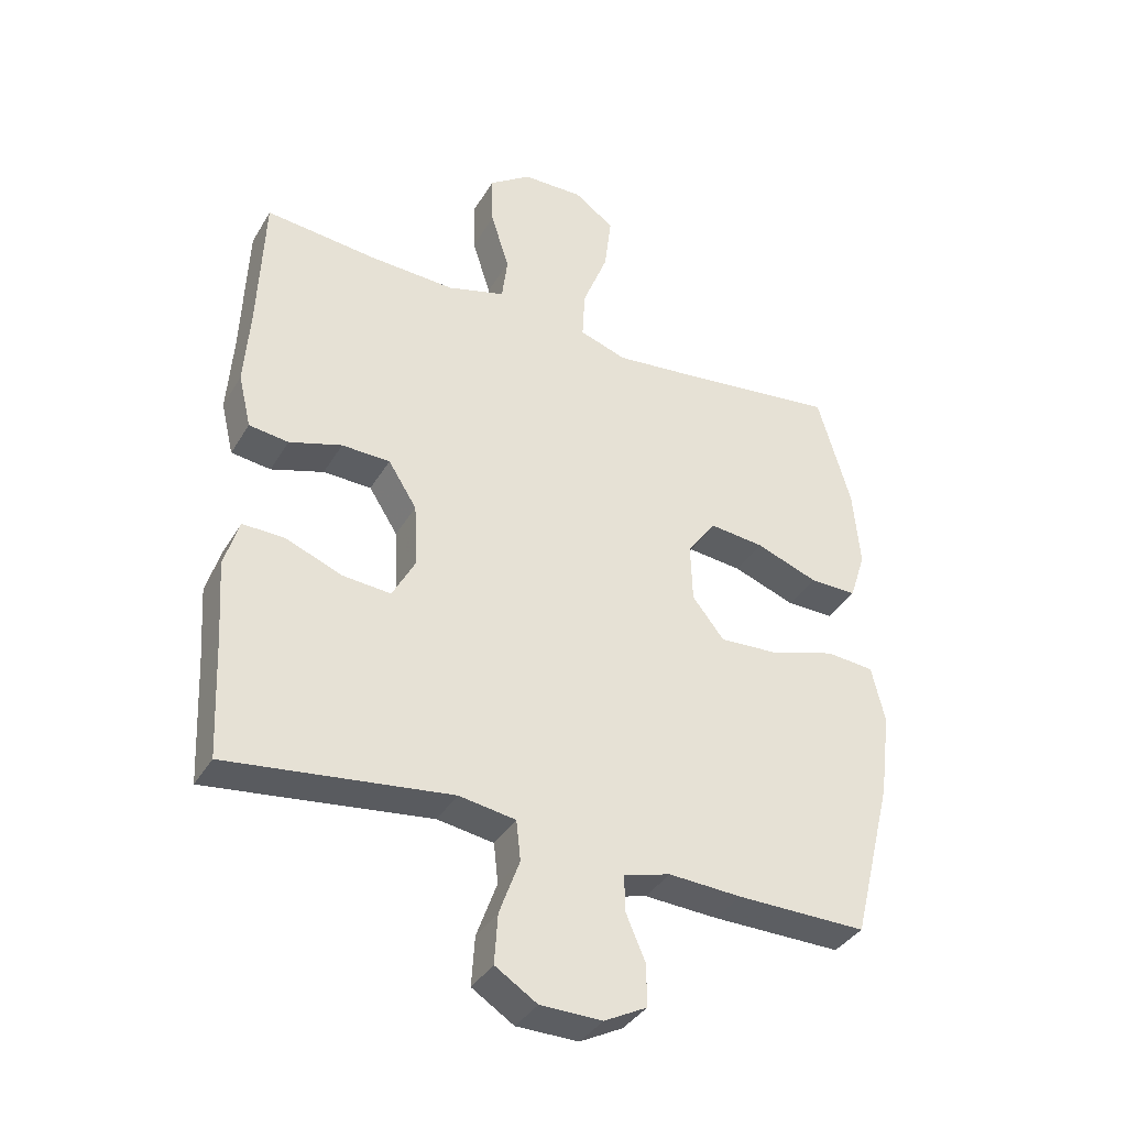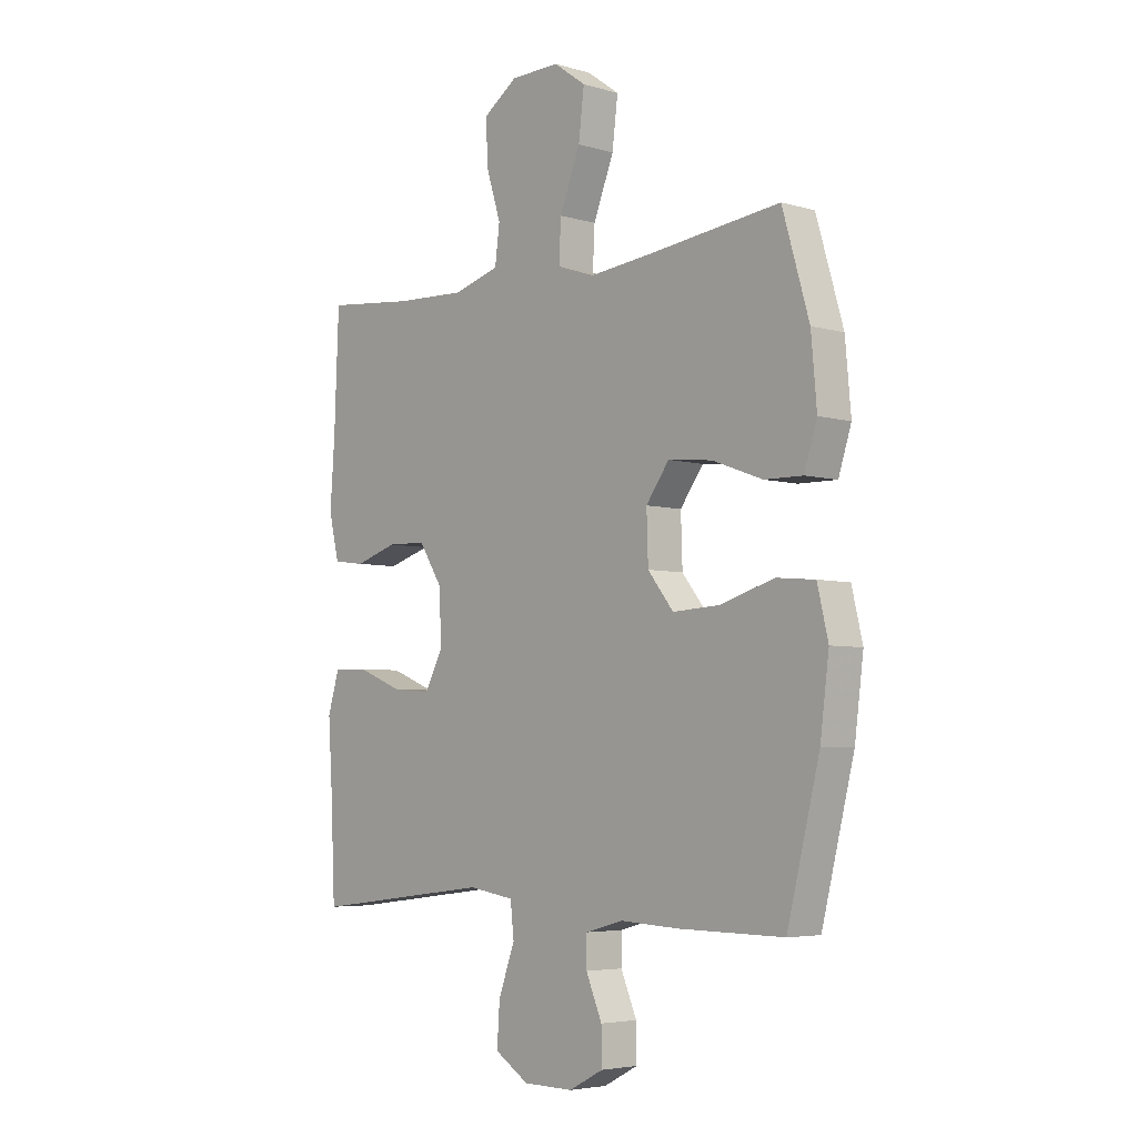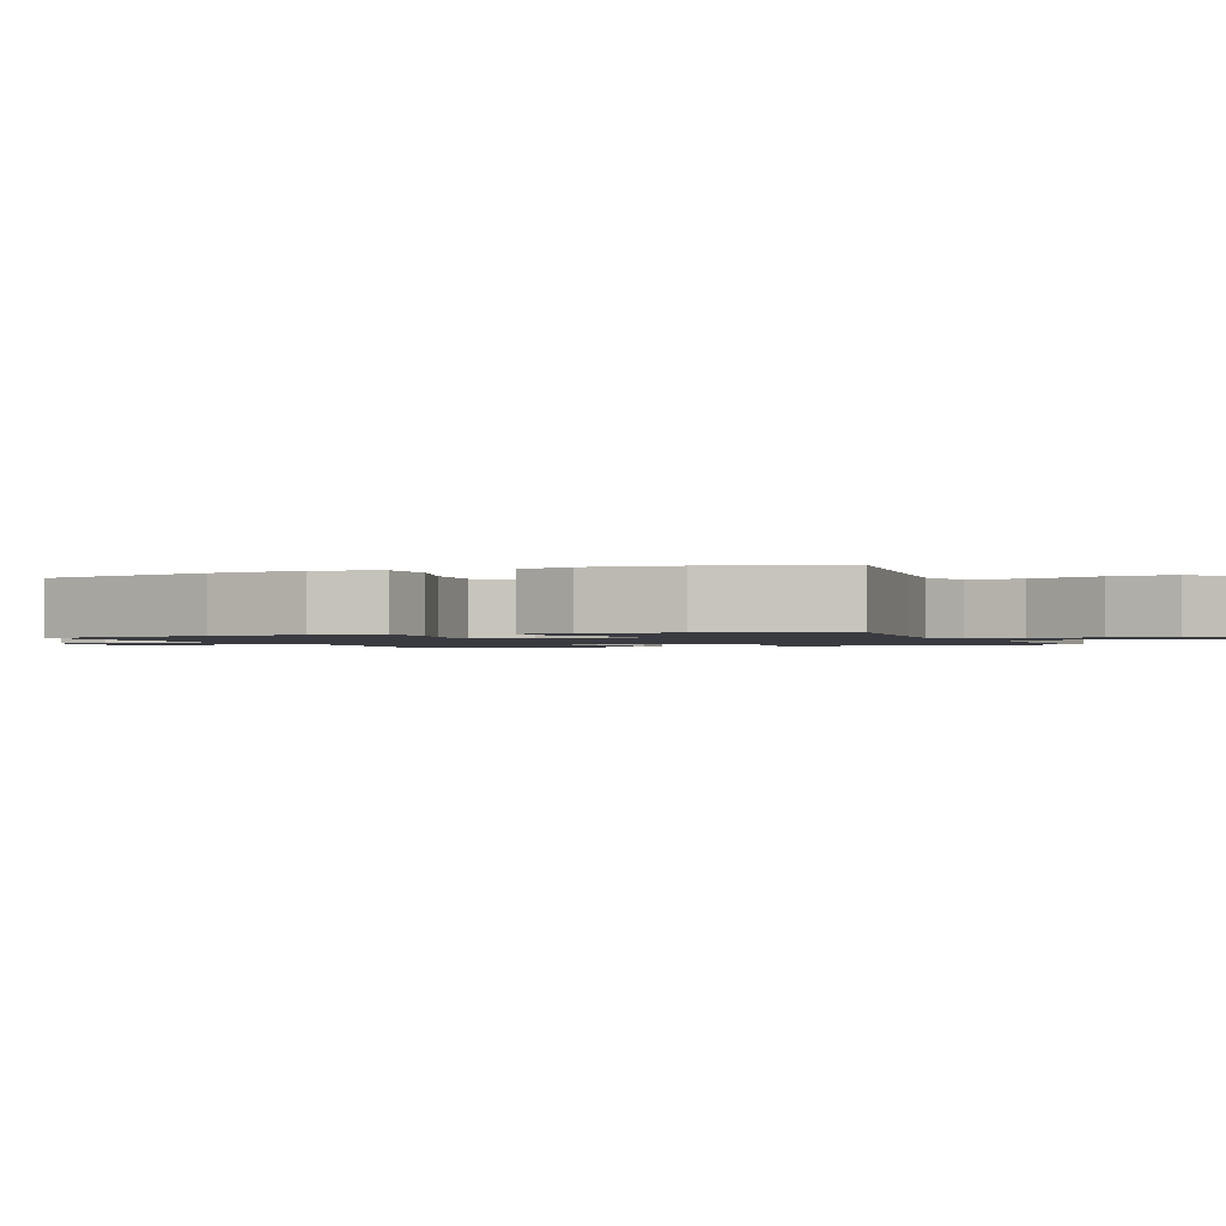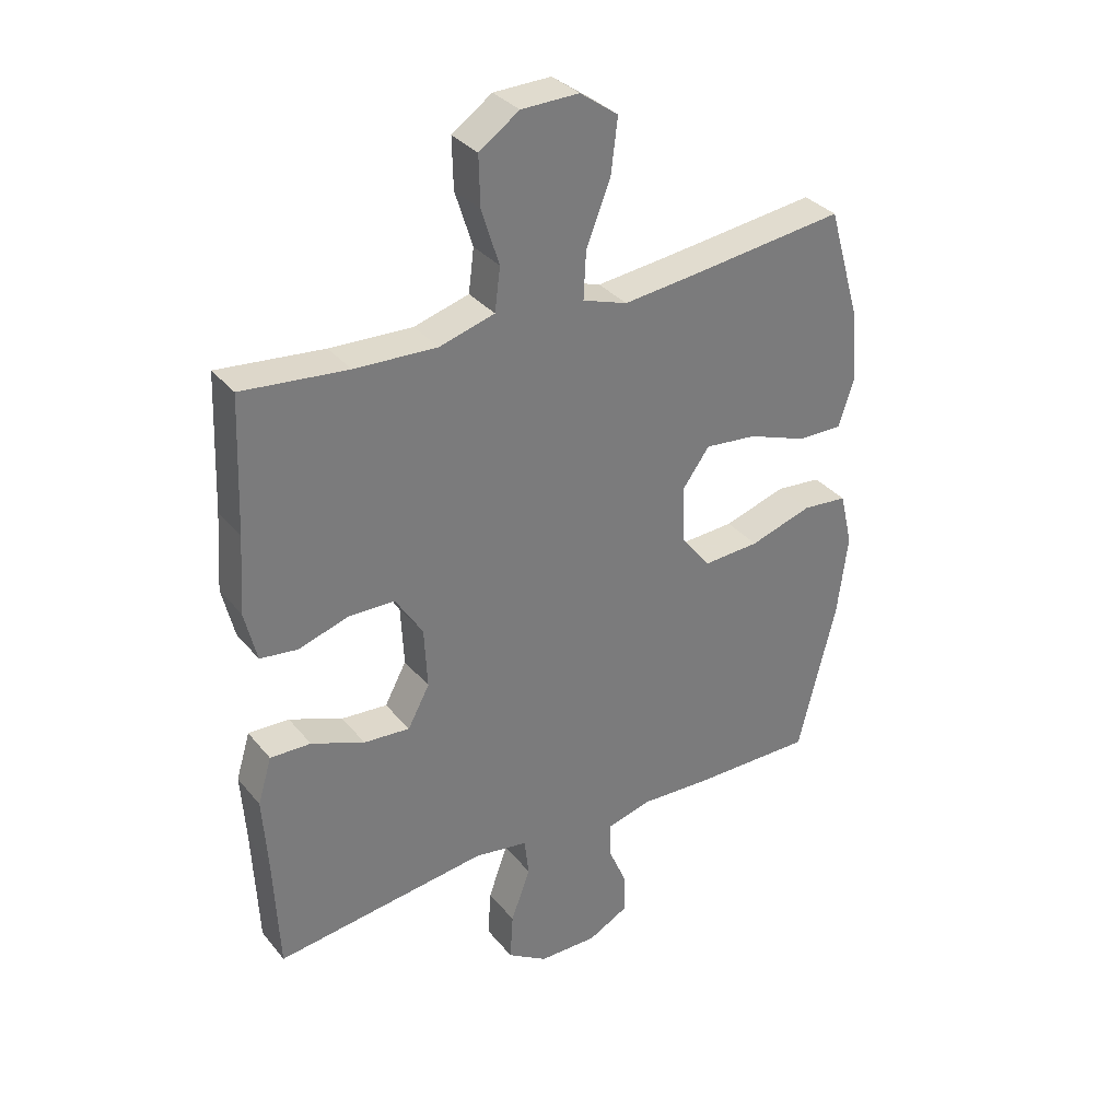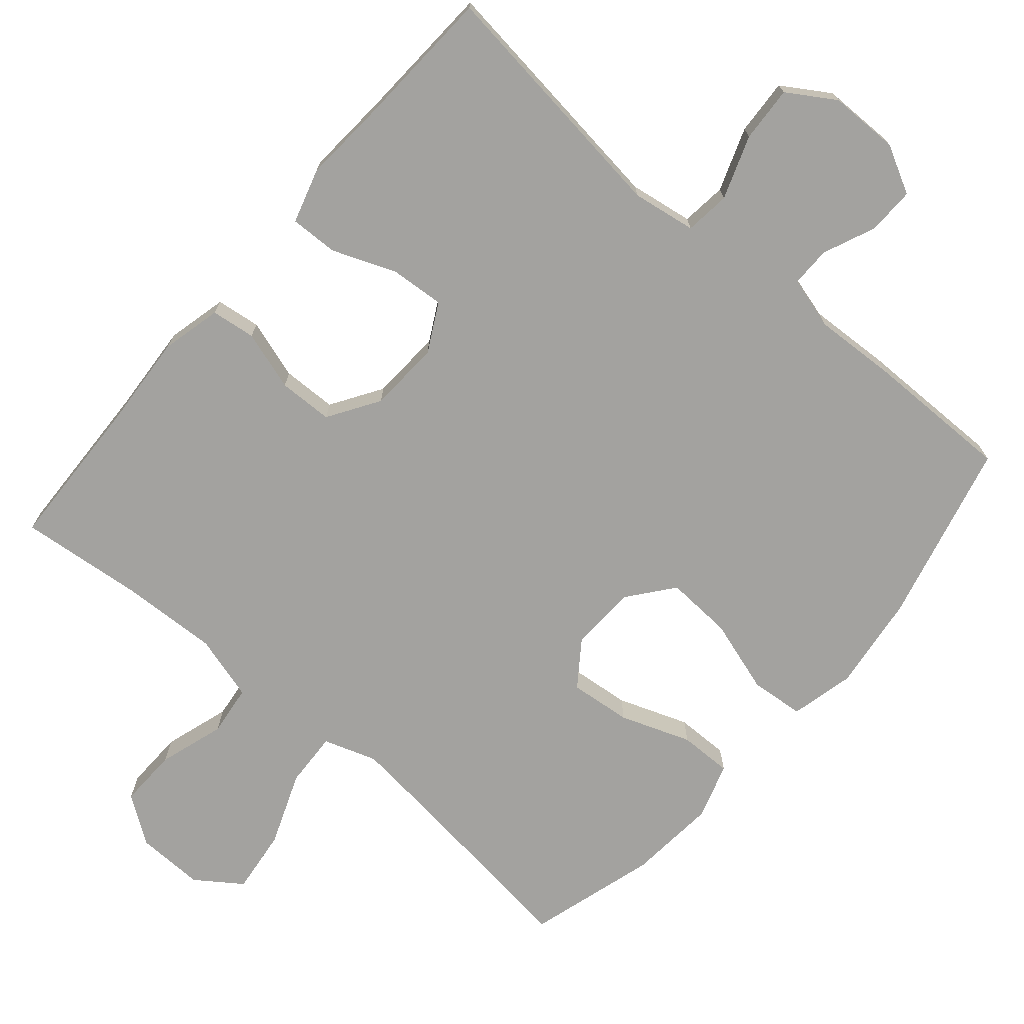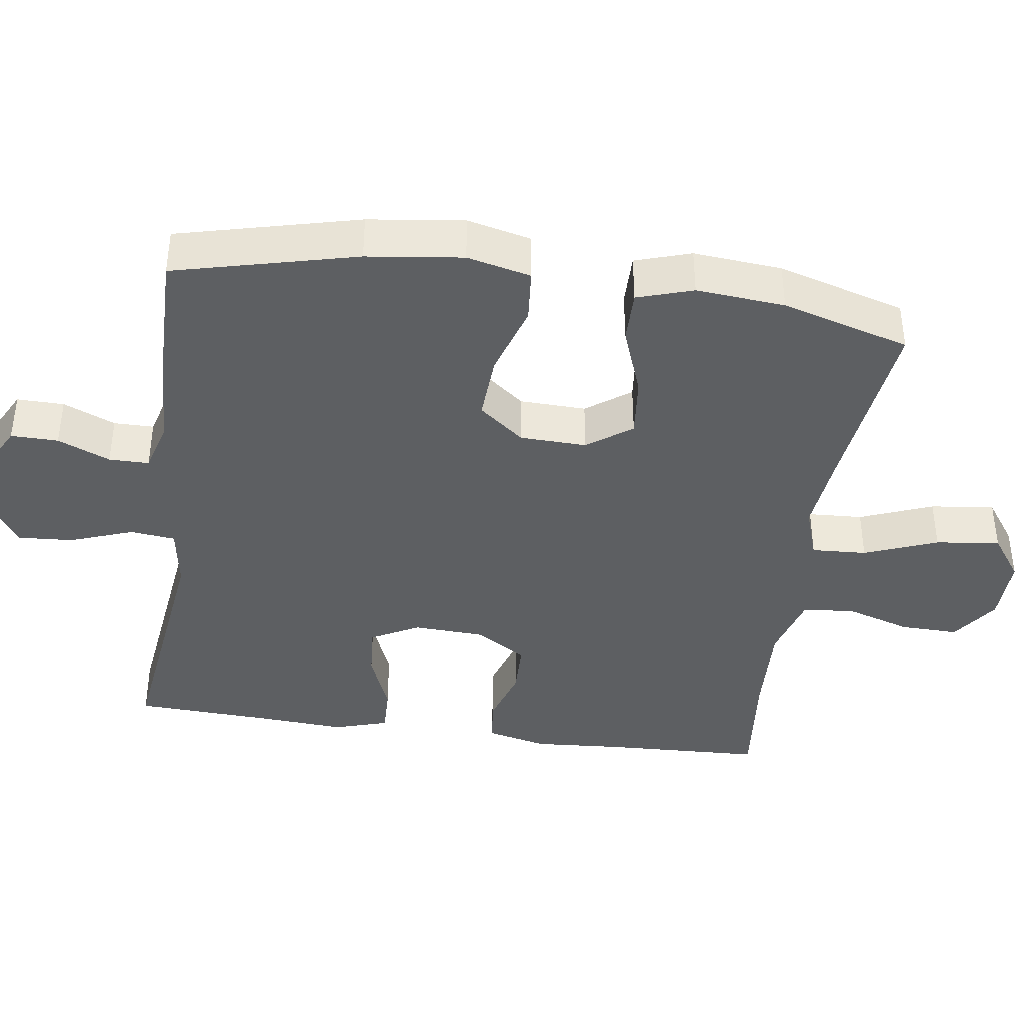
<metadata>
{"format":"obj","ext":"obj","renderer":"f3d","projection":"perspective","resolution":1024,"background":"white","views":[{"elev":-37.1,"azim":152.6,"up":"+Z"},{"elev":-4.8,"azim":-132.6,"up":"+Z"},{"elev":-1.4,"azim":-68.0,"up":"+Y"},{"elev":33.4,"azim":147.0,"up":"+Z"},{"elev":-72.4,"azim":139.3,"up":"+Y"},{"elev":-39.7,"azim":-98.1,"up":"+Y"}]}
</metadata>
<code>
v -0.5 0.07 -0.5
v -0.563 0.07 -0.246
v -0.58 0.07 -0.112
v -0.559 0.07 -0.023
v -0.484 0.07 -0.016
v -0.381 0.07 -0.048
v -0.288 0.07 -0.053
v -0.238 0.07 0.01
v -0.235 0.07 0.103
v -0.28 0.07 0.165
v -0.366 0.07 0.156
v -0.464 0.07 0.12
v -0.538 0.07 0.119
v -0.563 0.07 0.197
v -0.552 0.07 0.321
v -0.5 0.07 0.5
v -0.243 0.07 0.469
v -0.122 0.07 0.456
v -0.048 0.07 0.481
v -0.052 0.07 0.558
v -0.092 0.07 0.66
v -0.103 0.07 0.75
v -0.04 0.07 0.795
v 0.055 0.07 0.793
v 0.121 0.07 0.747
v 0.119 0.07 0.665
v 0.09 0.07 0.573
v 0.099 0.07 0.502
v 0.19 0.07 0.476
v 0.326 0.07 0.482
v 0.5 0.07 0.5
v 0.509 0.07 0.279
v 0.518 0.07 0.153
v 0.498 0.07 0.069
v 0.436 0.07 0.061
v 0.353 0.07 0.087
v 0.277 0.07 0.085
v 0.232 0.07 0.014
v 0.227 0.07 -0.086
v 0.263 0.07 -0.153
v 0.339 0.07 -0.147
v 0.427 0.07 -0.112
v 0.494 0.07 -0.11
v 0.517 0.07 -0.186
v 0.509 0.07 -0.306
v 0.5 0.07 -0.5
v 0.149 0.07 -0.456
v 0.06 0.07 -0.47
v 0.053 0.07 -0.533
v 0.085 0.07 -0.621
v 0.09 0.07 -0.699
v 0.024 0.07 -0.741
v -0.073 0.07 -0.742
v -0.14 0.07 -0.707
v -0.139 0.07 -0.641
v -0.108 0.07 -0.568
v -0.108 0.07 -0.512
v -0.181 0.07 -0.492
v -0.296 0.07 -0.498
v -0.5 0 -0.5
v -0.563 0 -0.246
v -0.58 0 -0.112
v -0.559 0 -0.023
v -0.484 0 -0.016
v -0.381 0 -0.048
v -0.288 0 -0.053
v -0.238 0 0.01
v -0.235 0 0.103
v -0.28 0 0.165
v -0.366 0 0.156
v -0.464 0 0.12
v -0.538 0 0.119
v -0.563 0 0.197
v -0.552 0 0.321
v -0.5 0 0.5
v -0.243 0 0.469
v -0.122 0 0.456
v -0.048 0 0.481
v -0.052 0 0.558
v -0.092 0 0.66
v -0.103 0 0.75
v -0.04 0 0.795
v 0.055 0 0.793
v 0.121 0 0.747
v 0.119 0 0.665
v 0.09 0 0.573
v 0.099 0 0.502
v 0.19 0 0.476
v 0.326 0 0.482
v 0.5 0 0.5
v 0.509 0 0.279
v 0.518 0 0.153
v 0.498 0 0.069
v 0.436 0 0.061
v 0.353 0 0.087
v 0.277 0 0.085
v 0.232 0 0.014
v 0.227 0 -0.086
v 0.263 0 -0.153
v 0.339 0 -0.147
v 0.427 0 -0.112
v 0.494 0 -0.11
v 0.517 0 -0.186
v 0.509 0 -0.306
v 0.5 0 -0.5
v 0.149 0 -0.456
v 0.06 0 -0.47
v 0.053 0 -0.533
v 0.085 0 -0.621
v 0.09 0 -0.699
v 0.024 0 -0.741
v -0.073 0 -0.742
v -0.14 0 -0.707
v -0.139 0 -0.641
v -0.108 0 -0.568
v -0.108 0 -0.512
v -0.181 0 -0.492
v -0.296 0 -0.498
f 4 5 6
f 3 4 6
f 2 3 6
f 1 2 6
f 59 1 6
f 58 59 6
f 57 58 6 7
f 54 55 56
f 53 54 56
f 52 53 56
f 51 52 56
f 50 51 56
f 49 50 56
f 48 49 56 57
f 45 46 47
f 45 47 48
f 44 45 48
f 43 44 48
f 42 43 48
f 41 42 48
f 40 41 48 57
f 34 35 36
f 33 34 36
f 32 33 36
f 32 36 37
f 31 32 37
f 30 31 37
f 29 30 37 38
f 25 26 27
f 24 25 27
f 23 24 27
f 22 23 27
f 21 22 27
f 20 21 27
f 19 20 27 28
f 29 38 39
f 28 29 39
f 19 28 39
f 18 19 39
f 15 16 17
f 14 15 17
f 13 14 17
f 12 13 17
f 11 12 17
f 57 7 8
f 40 57 8
f 39 40 8
f 10 11 17 18
f 9 10 18 39
f 8 9 39
f 65 64 63
f 65 63 62
f 65 62 61
f 65 61 60
f 65 60 118
f 65 118 117
f 66 65 117 116
f 115 114 113
f 115 113 112
f 115 112 111
f 115 111 110
f 115 110 109
f 115 109 108
f 116 115 108 107
f 106 105 104
f 107 106 104
f 107 104 103
f 107 103 102
f 107 102 101
f 107 101 100
f 116 107 100 99
f 95 94 93
f 95 93 92
f 95 92 91
f 96 95 91
f 96 91 90
f 96 90 89
f 97 96 89 88
f 86 85 84
f 86 84 83
f 86 83 82
f 86 82 81
f 86 81 80
f 86 80 79
f 87 86 79 78
f 98 97 88
f 98 88 87
f 98 87 78
f 98 78 77
f 76 75 74
f 76 74 73
f 76 73 72
f 76 72 71
f 76 71 70
f 67 66 116
f 67 116 99
f 67 99 98
f 77 76 70 69
f 98 77 69 68
f 98 68 67
f 1 60 61 2
f 2 61 62 3
f 3 62 63 4
f 4 63 64 5
f 5 64 65 6
f 6 65 66 7
f 7 66 67 8
f 8 67 68 9
f 9 68 69 10
f 10 69 70 11
f 11 70 71 12
f 12 71 72 13
f 13 72 73 14
f 14 73 74 15
f 15 74 75 16
f 16 75 76 17
f 17 76 77 18
f 18 77 78 19
f 19 78 79 20
f 20 79 80 21
f 21 80 81 22
f 22 81 82 23
f 23 82 83 24
f 24 83 84 25
f 25 84 85 26
f 26 85 86 27
f 27 86 87 28
f 28 87 88 29
f 29 88 89 30
f 30 89 90 31
f 31 90 91 32
f 32 91 92 33
f 33 92 93 34
f 34 93 94 35
f 35 94 95 36
f 36 95 96 37
f 37 96 97 38
f 38 97 98 39
f 39 98 99 40
f 40 99 100 41
f 41 100 101 42
f 42 101 102 43
f 43 102 103 44
f 44 103 104 45
f 45 104 105 46
f 46 105 106 47
f 47 106 107 48
f 48 107 108 49
f 49 108 109 50
f 50 109 110 51
f 51 110 111 52
f 52 111 112 53
f 53 112 113 54
f 54 113 114 55
f 55 114 115 56
f 56 115 116 57
f 57 116 117 58
f 58 117 118 59
f 59 118 60 1

</code>
